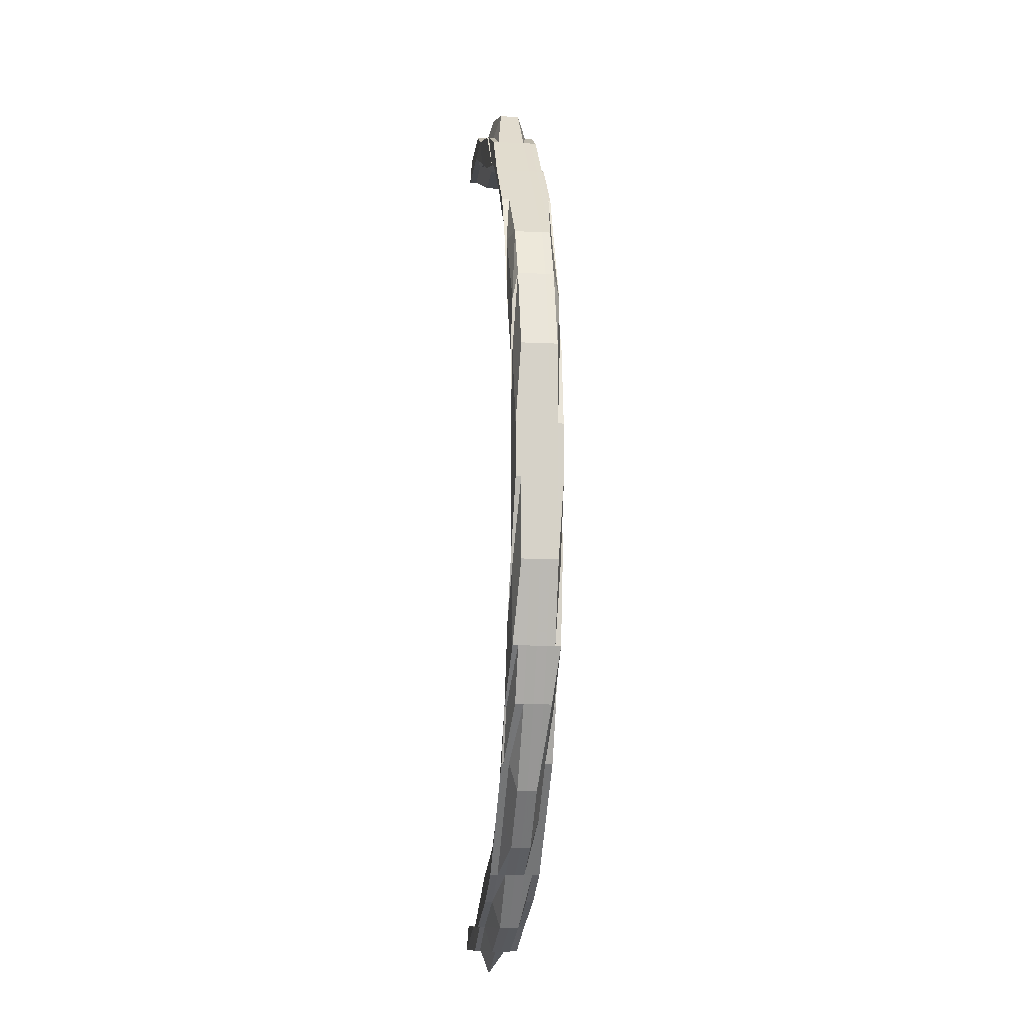
<metadata>
{"format":"obj","ext":"obj","renderer":"f3d","projection":"perspective","resolution":1024,"background":"white","views":[{"elev":-11.4,"azim":-96.4,"up":"+Y"}]}
</metadata>
<code>
o 25678
v 2244 1873 9.77
v 2244 1873 9.77
v 2244 1873 9.774
v 2244 1873 9.774
v 2244 1873 9.777
v 2244 1873 9.777
v 2244 1873 9.779
v 2244 1873 9.774
v 2244 1873 9.777
v 2244 1873 9.779
v 2244 1873 9.779
v 2244 1873 9.77
v 2244 1873 9.774
v 2244 1873 9.777
v 2244 1873 9.779
v 2244 1873 9.779
v 2244 1873 9.78
v 2244 1873 9.78
v 2244 1873 9.779
v 2244 1873 9.779
v 2244 1873 9.779
v 2244 1873 9.78
v 2244 1873 9.774
v 2244 1873 9.77
v 2244 1873 9.777
v 2244 1873 9.779
v 2244 1873 9.77
v 2244 1873 9.779
v 2244 1873 9.78
v 2244 1873 9.774
v 2244 1873 9.777
v 2244 1873 9.779
v 2244 1873 9.777
v 2244 1873 9.779
v 2244 1873 9.78
v 2244 1873 9.78
v 2244 1873 9.779
v 2244 1873 9.779
v 2244 1873 9.78
v 2244 1873 9.774
v 2244 1873 9.77
v 2244 1873 9.774
v 2244 1873 9.77
v 2244 1873 9.777
v 2244 1873 9.767
v 2244 1873 9.767
v 2244 1873 9.767
v 2244 1873 9.779
v 2244 1873 9.777
v 2244 1873 9.777
v 2244 1873 9.767
v 2244 1873 9.767
v 2244 1873 9.763
v 2244 1873 9.767
v 2244 1873 9.77
v 2244 1873 9.763
v 2244 1873 9.761
v 2244 1873 9.761
v 2244 1873 9.761
v 2244 1873 9.761
v 2244 1873 9.763
v 2244 1873 9.761
v 2244 1873 9.767
v 2244 1873 9.761
v 2244 1873 9.761
v 2244 1873 9.763
v 2244 1873 9.767
v 2244 1873 9.763
v 2244 1873 9.761
v 2244 1873 9.761
v 2244 1873 9.761
v 2244 1873 9.763
v 2244 1873 9.761
v 2244 1873 9.761
v 2244 1873 9.761
v 2244 1873 9.761
v 2244 1873 9.761
v 2244 1873 9.761
v 2244 1873 9.78
v 2244 1873 9.78
v 2244 1873 9.779
v 2244 1873 9.78
v 2244 1873 9.779
v 2244 1873 9.78
v 2244 1873 9.779
v 2244 1873 9.777
v 2244 1873 9.777
v 2244 1873 9.774
v 2244 1873 9.779
v 2244 1873 9.78
v 2244 1873 9.779
v 2244 1873 9.78
v 2244 1873 9.78
v 2244 1873 9.777
v 2244 1873 9.774
v 2244 1873 9.779
v 2244 1873 9.779
v 2244 1873 9.77
v 2244 1873 9.779
v 2244 1873 9.777
v 2244 1873 9.774
v 2244 1873 9.77
v 2244 1873 9.767
v 2244 1873 9.763
v 2244 1873 9.761
v 2244 1873 9.761
v 2244 1873 9.77
v 2244 1873 9.767
v 2244 1873 9.774
v 2244 1873 9.767
v 2244 1873 9.763
v 2244 1873 9.77
v 2244 1873 9.777
v 2244 1873 9.779
v 2244 1873 9.779
v 2244 1873 9.774
v 2244 1873 9.777
v 2244 1873 9.78
v 2244 1873 9.779
v 2244 1873 9.78
v 2244 1873 9.78
v 2244 1873 9.779
v 2244 1873 9.774
v 2244 1873 9.777
v 2244 1873 9.777
v 2244 1873 9.77
v 2244 1873 9.767
v 2244 1873 9.77
v 2244 1873 9.767
v 2244 1873 9.763
v 2244 1873 9.761
v 2244 1873 9.763
v 2244 1873 9.761
v 2244 1873 9.761
v 2244 1873 9.761
v 2244 1873 9.763
v 2244 1873 9.761
v 2244 1873 9.761
v 2244 1873 9.761
v 2244 1873 9.761
v 2244 1873 9.767
v 2244 1873 9.763
v 2244 1873 9.761
v 2244 1873 9.761
v 2244 1873 9.763
v 2244 1873 9.761
v 2244 1873 9.761
v 2244 1873 9.761
v 2244 1873 9.761
v 2244 1873 9.761
v 2244 1873 9.761
v 2244 1873 9.761
v 2244 1873 9.767
v 2244 1873 9.767
v 2244 1873 9.77
v 2244 1873 9.77
v 2244 1873 9.763
v 2244 1873 9.763
v 2244 1873 9.774
v 2244 1873 9.774
v 2244 1873 9.777
v 2244 1873 9.777
v 2244 1873 9.779
v 2244 1873 9.78
v 2244 1873 9.779
v 2244 1873 9.779
v 2244 1873 9.777
v 2244 1873 9.774
v 2244 1873 9.779
v 2244 1873 9.78
v 2244 1873 9.78
v 2244 1873 9.78
v 2244 1873 9.78
v 2244 1873 9.779
v 2244 1873 9.78
v 2244 1873 9.78
v 2244 1873 9.779
v 2244 1873 9.78
v 2244 1873 9.779
v 2244 1873 9.78
v 2244 1873 9.779
v 2244 1873 9.779
v 2244 1873 9.78
v 2244 1873 9.779
v 2244 1873 9.78
v 2244 1873 9.779
v 2244 1873 9.779
v 2244 1873 9.78
v 2244 1873 9.779
v 2244 1873 9.779
v 2244 1873 9.78
v 2244 1873 9.777
v 2244 1873 9.779
v 2244 1873 9.774
v 2244 1873 9.777
v 2244 1873 9.777
v 2244 1873 9.77
v 2244 1873 9.767
v 2244 1873 9.763
v 2244 1873 9.77
v 2244 1873 9.774
v 2244 1873 9.777
v 2244 1873 9.763
v 2244 1873 9.767
v 2244 1873 9.761
v 2244 1873 9.761
v 2244 1873 9.761
v 2244 1873 9.761
v 2244 1873 9.761
v 2244 1873 9.761
v 2244 1873 9.761
v 2244 1873 9.763
v 2244 1873 9.763
v 2244 1873 9.761
v 2244 1873 9.761
v 2244 1873 9.761
v 2244 1873 9.761
v 2244 1873 9.761
v 2244 1873 9.761
v 2244 1873 9.761
v 2244 1873 9.761
v 2244 1873 9.761
v 2244 1873 9.761
v 2244 1873 9.761
v 2244 1873 9.761
v 2244 1873 9.761
v 2244 1873 9.761
v 2244 1873 9.761
v 2244 1873 9.761
v 2244 1873 9.761
v 2244 1873 9.761
v 2244 1873 9.763
v 2244 1873 9.763
v 2244 1873 9.761
v 2244 1873 9.763
v 2244 1873 9.767
v 2244 1873 9.761
v 2244 1873 9.761
v 2244 1873 9.761
v 2244 1873 9.763
v 2244 1873 9.761
v 2244 1873 9.77
v 2244 1873 9.767
v 2244 1873 9.763
v 2244 1873 9.774
v 2244 1873 9.77
v 2244 1873 9.767
v 2244 1873 9.777
v 2244 1873 9.774
v 2244 1873 9.77
v 2244 1873 9.774
v 2244 1873 9.767
v 2244 1873 9.777
v 2244 1873 9.77
v 2244 1873 9.774
v 2244 1873 9.777
v 2244 1873 9.779
v 2244 1873 9.777
v 2244 1873 9.774
v 2244 1873 9.77
v 2244 1873 9.779
v 2244 1873 9.779
v 2244 1873 9.779
v 2244 1873 9.78
v 2244 1873 9.779
v 2244 1873 9.78
v 2244 1873 9.78
v 2244 1873 9.78
v 2244 1873 9.779
v 2244 1873 9.78
v 2244 1873 9.779
v 2244 1873 9.777
v 2244 1873 9.779
v 2244 1873 9.774
v 2244 1873 9.77
v 2244 1873 9.774
v 2244 1873 9.77
v 2244 1873 9.777
v 2244 1873 9.77
v 2244 1873 9.774
v 2244 1873 9.779
v 2244 1873 9.779
v 2244 1873 9.78
v 2244 1873 9.779
v 2244 1873 9.78
v 2244 1873 9.779
v 2244 1873 9.779
v 2244 1873 9.78
v 2244 1873 9.78
v 2244 1873 9.777
v 2244 1873 9.779
v 2244 1873 9.774
v 2244 1873 9.78
v 2244 1873 9.779
v 2244 1873 9.779
v 2244 1873 9.78
v 2244 1873 9.777
v 2244 1873 9.77
v 2244 1873 9.774
v 2244 1873 9.77
v 2244 1873 9.767
v 2244 1873 9.767
v 2244 1873 9.767
v 2244 1873 9.763
v 2244 1873 9.767
v 2244 1873 9.763
v 2244 1873 9.763
v 2244 1873 9.767
v 2244 1873 9.763
v 2244 1873 9.761
v 2244 1873 9.761
v 2244 1873 9.761
v 2244 1873 9.761
v 2244 1873 9.761
v 2244 1873 9.761
v 2244 1873 9.761
v 2244 1873 9.761
v 2244 1873 9.761
v 2244 1873 9.761
v 2244 1873 9.761
v 2244 1873 9.761
v 2244 1873 9.761
v 2244 1873 9.761
v 2244 1873 9.761
v 2244 1873 9.761
v 2244 1873 9.761
v 2244 1873 9.761
v 2244 1873 9.761
v 2244 1873 9.763
v 2244 1873 9.763
v 2244 1873 9.763
v 2244 1873 9.761
v 2244 1873 9.761
v 2244 1873 9.761
v 2244 1873 9.761
v 2244 1873 9.761
v 2244 1873 9.761
v 2244 1873 9.761
v 2244 1873 9.761
v 2244 1873 9.761
v 2244 1873 9.763
v 2244 1873 9.761
v 2244 1873 9.767
v 2244 1873 9.763
v 2244 1873 9.763
v 2244 1873 9.761
v 2244 1873 9.761
v 2244 1873 9.761
v 2244 1873 9.761
v 2244 1873 9.761
v 2244 1873 9.761
v 2244 1873 9.761
v 2244 1873 9.761
v 2244 1873 9.761
v 2244 1873 9.761
v 2244 1873 9.761
v 2244 1873 9.761
v 2244 1873 9.761
v 2244 1873 9.761
v 2244 1873 9.761
v 2244 1873 9.761
v 2244 1873 9.761
v 2244 1873 9.761
v 2244 1873 9.761
v 2244 1873 9.761
v 2244 1873 9.761
v 2244 1873 9.761
v 2244 1873 9.761
v 2244 1873 9.761
v 2244 1873 9.763
v 2244 1873 9.763
v 2244 1873 9.763
v 2244 1873 9.767
v 2244 1873 9.767
v 2244 1873 9.763
v 2244 1873 9.767
v 2244 1873 9.763
v 2244 1873 9.767
v 2244 1873 9.763
v 2244 1873 9.767
v 2244 1873 9.763
v 2244 1873 9.767
v 2244 1873 9.763
v 2244 1873 9.767
v 2244 1873 9.763
v 2244 1873 9.77
v 2244 1873 9.77
v 2244 1873 9.77
v 2244 1873 9.774
v 2244 1873 9.77
v 2244 1873 9.774
v 2244 1873 9.774
v 2244 1873 9.77
v 2244 1873 9.774
v 2244 1873 9.777
v 2244 1873 9.77
v 2244 1873 9.774
v 2244 1873 9.777
v 2244 1873 9.779
v 2244 1873 9.777
v 2244 1873 9.779
v 2244 1873 9.777
v 2244 1873 9.78
v 2244 1873 9.779
v 2244 1873 9.777
v 2244 1873 9.779
v 2244 1873 9.78
v 2244 1873 9.78
v 2244 1873 9.78
v 2244 1873 9.779
v 2244 1873 9.78
v 2244 1873 9.78
v 2244 1873 9.779
v 2244 1873 9.78
v 2244 1873 9.779
v 2244 1873 9.78
v 2244 1873 9.779
v 2244 1873 9.777
v 2244 1873 9.779
v 2244 1873 9.78
v 2244 1873 9.774
v 2244 1873 9.777
v 2244 1873 9.779
v 2244 1873 9.77
v 2244 1873 9.774
v 2244 1873 9.767
v 2244 1873 9.77
v 2244 1873 9.767
v 2244 1873 9.763
v 2244 1873 9.763
v 2244 1873 9.761
v 2244 1873 9.761
v 2244 1873 9.761
v 2244 1873 9.761
v 2244 1873 9.761
v 2244 1873 9.761
v 2244 1873 9.761
v 2244 1873 9.761
v 2244 1873 9.761
v 2244 1873 9.761
v 2244 1873 9.761
v 2244 1873 9.761
v 2244 1873 9.761
v 2244 1873 9.761
v 2244 1873 9.761
v 2244 1873 9.761
v 2244 1873 9.763
v 2244 1873 9.761
v 2244 1873 9.761
v 2244 1873 9.761
v 2244 1873 9.761
v 2244 1873 9.761
v 2244 1873 9.761
v 2244 1873 9.761
v 2244 1873 9.761
v 2244 1873 9.761
v 2244 1873 9.761
v 2244 1873 9.761
v 2244 1873 9.767
v 2244 1873 9.763
v 2244 1873 9.761
v 2244 1873 9.761
v 2244 1873 9.761
v 2244 1873 9.761
v 2244 1873 9.763
v 2244 1873 9.767
v 2244 1873 9.767
v 2244 1873 9.77
v 2244 1873 9.77
v 2244 1873 9.774
v 2244 1873 9.777
v 2244 1873 9.78
v 2244 1873 9.78
v 2244 1873 9.779
v 2244 1873 9.78
v 2244 1873 9.777
v 2244 1873 9.779
v 2244 1873 9.78
v 2244 1873 9.78
v 2244 1873 9.777
v 2244 1873 9.779
v 2244 1873 9.78
v 2244 1873 9.78
v 2244 1873 9.779
v 2244 1873 9.777
v 2244 1873 9.779
v 2244 1873 9.777
v 2244 1873 9.779
v 2244 1873 9.774
v 2244 1873 9.774
v 2244 1873 9.77
v 2244 1873 9.77
v 2244 1873 9.774
v 2244 1873 9.767
v 2244 1873 9.77
v 2244 1873 9.78
v 2244 1873 9.779
v 2244 1873 9.777
v 2244 1873 9.777
v 2244 1873 9.779
v 2244 1873 9.774
v 2244 1873 9.774
v 2244 1873 9.777
v 2244 1873 9.77
v 2244 1873 9.77
v 2244 1873 9.767
v 2244 1873 9.774
v 2244 1873 9.767
v 2244 1873 9.763
v 2244 1873 9.761
v 2244 1873 9.761
v 2244 1873 9.761
v 2244 1873 9.761
v 2244 1873 9.761
v 2244 1873 9.763
v 2244 1873 9.761
v 2244 1873 9.761
v 2244 1873 9.761
v 2244 1873 9.761
v 2244 1873 9.763
v 2244 1873 9.761
v 2244 1873 9.761
v 2244 1873 9.761
v 2244 1873 9.761
v 2244 1873 9.763
v 2244 1873 9.767
v 2244 1873 9.761
v 2244 1873 9.761
v 2244 1873 9.77
v 2244 1873 9.767
v 2244 1873 9.763
v 2244 1873 9.77
v 2244 1873 9.767
v 2244 1873 9.763
v 2244 1873 9.761
v 2244 1873 9.77
v 2244 1873 9.774
v 2244 1873 9.774
v 2244 1873 9.777
v 2244 1873 9.779
v 2244 1873 9.78
v 2244 1873 9.779
v 2244 1873 9.779
v 2244 1873 9.777
v 2244 1873 9.779
v 2244 1873 9.779
v 2244 1873 9.777
v 2244 1873 9.779
v 2244 1873 9.78
v 2244 1873 9.78
v 2244 1873 9.779
v 2244 1873 9.78
v 2244 1873 9.78
v 2244 1873 9.761
v 2244 1873 9.761
v 2244 1873 9.761
v 2244 1873 9.761
v 2244 1873 9.761
v 2244 1873 9.761
v 2244 1873 9.761
v 2244 1873 9.761
v 2244 1873 9.78
v 2244 1873 9.779
v 2244 1873 9.779
v 2244 1873 9.78
v 2244 1873 9.779
v 2244 1873 9.779
v 2244 1873 9.779
v 2244 1873 9.78
v 2244 1873 9.78
v 2244 1873 9.779
v 2244 1873 9.78
v 2244 1873 9.78
v 2244 1873 9.78
v 2244 1873 9.78
v 2244 1873 9.779
v 2244 1873 9.763
v 2244 1873 9.761
v 2244 1873 9.761
v 2244 1873 9.761
v 2244 1873 9.761
v 2244 1873 9.761
v 2244 1873 9.761
v 2244 1873 9.761
v 2244 1873 9.761
v 2244 1873 9.761
v 2244 1873 9.761
v 2244 1873 9.761
v 2244 1873 9.761
v 2244 1873 9.761
v 2244 1873 9.763
v 2244 1873 9.767
v 2244 1873 9.767
v 2244 1873 9.77
v 2244 1873 9.77
v 2244 1873 9.77
v 2244 1873 9.77
v 2244 1873 9.77
v 2244 1873 9.774
v 2244 1873 9.774
v 2244 1873 9.774
v 2244 1873 9.777
v 2244 1873 9.77
v 2244 1873 9.77
v 2244 1873 9.777
v 2244 1873 9.779
v 2244 1873 9.78
v 2244 1873 9.779
v 2244 1873 9.78
v 2244 1873 9.779
v 2244 1873 9.78
v 2244 1873 9.78
v 2244 1873 9.779
v 2244 1873 9.779
v 2244 1873 9.761
v 2244 1873 9.761
v 2244 1873 9.761
v 2244 1873 9.761
v 2244 1873 9.761
v 2244 1873 9.761
v 2244 1873 9.779
v 2244 1873 9.78
v 2244 1873 9.78
v 2244 1873 9.779
v 2244 1873 9.78
v 2244 1873 9.78
v 2244 1873 9.779
v 2244 1873 9.78
v 2244 1873 9.78
v 2244 1873 9.78
v 2244 1873 9.78
v 2244 1873 9.779
v 2244 1873 9.761
v 2244 1873 9.761
v 2244 1873 9.761
v 2244 1873 9.78
v 2244 1873 9.779
v 2244 1873 9.779
v 2244 1873 9.78
v 2244 1873 9.779
v 2244 1873 9.779
v 2244 1873 9.779
v 2244 1873 9.78
v 2244 1873 9.78
v 2244 1873 9.779
v 2244 1873 9.78
v 2244 1873 9.78
v 2244 1873 9.78
v 2244 1873 9.78
v 2244 1873 9.779
v 2244 1873 9.78
v 2244 1873 9.779
v 2244 1873 9.779
f 1 2 3
f 3 4 5
f 5 6 7
f 2 4 8
f 4 6 9
f 6 10 11
f 2 12 4
f 4 13 6
f 12 13 4
f 13 14 6
f 14 15 10
f 6 14 16
f 16 17 18
f 19 20 17
f 21 19 22
f 13 23 14
f 12 24 13
f 24 23 13
f 23 25 14
f 14 25 26
f 24 27 23
f 25 28 26
f 26 28 29
f 23 30 25
f 27 30 23
f 25 31 28
f 30 31 25
f 31 32 28
f 31 33 32
f 28 34 35
f 28 35 36
f 33 37 34
f 38 36 39
f 40 33 31
f 30 40 31
f 41 40 30
f 27 41 30
f 40 42 33
f 41 43 40
f 43 42 40
f 42 44 33
f 45 43 41
f 46 41 27
f 46 45 41
f 47 46 27
f 47 27 24
f 33 44 48
f 48 49 50
f 51 47 24
f 51 24 12
f 52 51 12
f 52 12 2
f 53 47 51
f 54 52 2
f 54 2 55
f 56 51 52
f 56 53 51
f 57 58 56
f 59 53 56
f 59 60 53
f 61 56 52
f 61 52 54
f 62 56 61
f 63 54 1
f 64 62 61
f 65 62 64
f 66 61 54
f 64 61 66
f 66 54 67
f 68 66 63
f 69 70 68
f 71 64 66
f 71 66 72
f 73 64 74
f 75 76 64
f 76 77 78
f 79 80 81
f 80 82 83
f 84 85 81
f 81 85 86
f 85 87 86
f 86 87 88
f 85 89 87
f 90 89 91
f 92 93 89
f 89 94 87
f 87 95 88
f 87 94 95
f 96 97 94
f 88 95 98
f 99 79 98
f 100 99 98
f 101 100 98
f 102 101 98
f 103 102 98
f 104 103 98
f 105 104 98
f 106 105 98
f 95 107 98
f 98 107 108
f 95 109 107
f 94 109 95
f 107 110 108
f 108 110 111
f 109 112 107
f 107 112 110
f 94 113 109
f 114 113 94
f 114 115 113
f 113 116 109
f 109 116 112
f 113 117 116
f 115 117 113
f 118 115 119
f 115 48 117
f 120 121 115
f 121 122 115
f 117 123 116
f 124 125 123
f 116 123 126
f 116 126 112
f 112 126 127
f 112 127 110
f 123 128 126
f 126 129 127
f 126 128 129
f 110 127 130
f 110 130 111
f 111 130 131
f 127 132 130
f 127 129 132
f 130 133 131
f 130 132 133
f 131 133 134
f 132 135 133
f 132 136 135
f 129 136 132
f 133 137 138
f 133 139 137
f 136 140 139
f 129 141 136
f 128 141 129
f 141 142 136
f 136 142 143
f 142 144 143
f 142 145 144
f 143 146 147
f 143 148 146
f 145 149 148
f 150 147 151
f 150 151 152
f 153 145 142
f 141 153 142
f 153 154 145
f 155 153 141
f 128 155 141
f 155 156 153
f 156 154 153
f 154 157 158
f 159 156 155
f 160 155 128
f 160 159 155
f 123 160 128
f 161 160 123
f 162 159 160
f 161 162 160
f 163 162 161
f 48 163 161
f 164 163 165
f 163 166 162
f 162 167 159
f 166 167 162
f 167 168 159
f 159 168 156
f 165 169 170
f 44 169 48
f 169 166 171
f 169 172 173
f 174 175 172
f 176 175 177
f 178 174 179
f 178 180 181
f 181 182 183
f 184 185 183
f 186 187 185
f 180 188 189
f 188 190 189
f 191 189 166
f 166 189 167
f 189 192 167
f 167 192 168
f 189 193 192
f 192 194 168
f 195 186 166
f 192 196 194
f 193 196 192
f 168 194 197
f 168 197 156
f 156 197 154
f 197 198 154
f 154 198 199
f 194 200 197
f 197 200 198
f 196 201 194
f 194 201 200
f 196 202 201
f 198 203 199
f 200 204 198
f 198 204 203
f 199 203 205
f 199 205 60
f 205 206 207
f 208 207 209
f 210 211 209
f 212 213 60
f 214 215 210
f 214 216 217
f 218 216 219
f 216 220 221
f 222 221 223
f 224 220 225
f 226 225 227
f 215 228 229
f 228 230 229
f 231 229 60
f 60 229 232
f 60 232 53
f 53 232 47
f 232 46 47
f 229 233 232
f 232 233 46
f 233 45 46
f 229 234 233
f 233 235 45
f 234 235 233
f 235 236 45
f 45 236 43
f 234 237 235
f 238 237 239
f 237 240 235
f 235 240 236
f 237 241 240
f 236 242 43
f 43 242 42
f 240 243 236
f 236 243 242
f 240 244 243
f 241 244 240
f 242 245 42
f 42 245 44
f 243 246 242
f 242 246 245
f 244 247 243
f 243 247 246
f 245 248 44
f 44 248 169
f 248 166 169
f 248 195 166
f 245 249 248
f 249 195 248
f 246 249 245
f 247 250 246
f 246 250 249
f 250 251 249
f 249 251 195
f 247 252 250
f 251 253 195
f 195 253 186
f 253 193 186
f 250 254 251
f 252 254 250
f 251 255 253
f 254 255 251
f 253 256 193
f 255 256 253
f 256 257 193
f 256 258 257
f 255 259 256
f 259 258 256
f 254 260 255
f 260 259 255
f 258 261 262
f 263 262 264
f 265 266 264
f 267 268 263
f 269 270 266
f 269 271 270
f 258 272 269
f 272 273 269
f 274 272 258
f 259 274 258
f 275 274 259
f 260 275 259
f 274 276 272
f 275 277 274
f 277 276 274
f 276 278 272
f 272 278 273
f 277 279 276
f 276 280 278
f 279 280 276
f 278 281 273
f 281 282 283
f 284 283 285
f 286 287 285
f 288 289 286
f 278 290 281
f 280 290 278
f 290 291 281
f 280 292 290
f 289 293 294
f 293 295 294
f 296 294 273
f 292 297 290
f 290 297 291
f 298 292 280
f 279 298 280
f 292 299 297
f 298 300 292
f 300 299 292
f 301 300 298
f 302 298 279
f 302 301 298
f 303 302 279
f 303 279 277
f 304 301 302
f 305 303 277
f 305 277 275
f 306 302 303
f 306 304 302
f 307 303 305
f 307 306 303
f 308 305 275
f 308 275 260
f 309 307 305
f 309 305 308
f 310 306 307
f 311 304 306
f 310 311 306
f 312 313 310
f 314 312 310
f 315 314 316
f 315 317 318
f 316 319 320
f 317 321 322
f 323 321 324
f 325 326 320
f 327 328 326
f 329 311 325
f 330 331 311
f 332 322 333
f 334 332 335
f 336 337 334
f 332 338 339
f 340 310 338
f 338 310 307
f 338 307 309
f 337 338 309
f 337 309 341
f 341 309 308
f 342 337 341
f 341 308 343
f 343 308 260
f 343 260 254
f 252 343 254
f 344 341 343
f 344 343 252
f 342 341 344
f 345 344 252
f 345 252 247
f 346 344 345
f 346 342 344
f 244 345 247
f 347 348 345
f 349 345 244
f 241 349 244
f 350 349 351
f 352 353 349
f 353 354 355
f 356 355 357
f 358 354 359
f 360 358 361
f 360 362 363
f 364 359 365
f 364 342 356
f 366 365 367
f 366 364 368
f 351 366 369
f 370 342 364
f 371 364 366
f 371 370 364
f 372 371 366
f 372 366 241
f 373 370 371
f 374 371 372
f 374 373 371
f 370 375 342
f 375 332 342
f 373 376 370
f 376 375 370
f 375 377 332
f 377 338 332
f 376 378 375
f 378 377 375
f 377 379 338
f 379 327 338
f 378 380 377
f 380 379 377
f 379 381 319
f 380 382 379
f 382 383 379
f 382 384 383
f 384 385 381
f 386 382 380
f 387 384 382
f 386 387 382
f 388 386 380
f 388 380 378
f 389 387 386
f 390 388 378
f 390 378 376
f 391 386 388
f 391 389 386
f 392 388 390
f 392 391 388
f 393 390 376
f 393 376 373
f 394 392 390
f 394 390 393
f 395 392 394
f 396 393 373
f 396 373 374
f 397 394 393
f 397 393 396
f 398 395 394
f 398 394 397
f 399 395 398
f 395 400 392
f 400 391 392
f 399 401 402
f 291 399 398
f 403 399 404
f 291 398 405
f 405 398 397
f 294 291 405
f 404 406 407
f 297 406 291
f 406 408 409
f 410 411 408
f 412 411 413
f 414 410 415
f 414 416 417
f 297 418 406
f 299 418 297
f 418 419 406
f 406 419 420
f 299 421 418
f 418 422 419
f 421 422 418
f 422 423 419
f 424 421 299
f 300 424 299
f 421 425 422
f 426 424 300
f 301 426 300
f 424 427 421
f 427 425 421
f 426 428 424
f 428 427 424
f 429 426 301
f 304 429 301
f 430 428 426
f 429 430 426
f 431 429 304
f 311 431 304
f 432 431 311
f 433 434 432
f 434 435 436
f 436 437 431
f 431 437 429
f 437 430 429
f 438 439 431
f 439 440 437
f 440 441 442
f 443 438 444
f 437 445 430
f 446 445 437
f 445 447 430
f 444 448 449
f 450 451 449
f 430 447 428
f 452 453 451
f 454 455 447
f 456 457 453
f 456 458 457
f 447 459 428
f 428 459 427
f 447 460 459
f 461 460 447
f 461 462 460
f 463 462 464
f 462 465 460
f 460 465 466
f 460 466 459
f 465 467 466
f 466 467 468
f 459 466 469
f 459 469 427
f 466 468 469
f 427 469 425
f 469 468 470
f 469 470 425
f 425 470 471
f 425 471 422
f 422 471 423
f 423 472 473
f 474 423 475
f 474 400 476
f 471 477 423
f 423 477 478
f 477 479 472
f 471 480 477
f 470 480 471
f 480 481 477
f 481 482 479
f 477 481 483
f 481 484 482
f 485 486 484
f 480 487 481
f 487 488 481
f 487 485 488
f 489 485 487
f 490 489 487
f 490 487 480
f 470 490 480
f 468 490 470
f 468 491 490
f 492 493 490
f 494 492 468
f 492 493 495
f 494 492 495
f 496 497 495
f 497 498 495
f 497 498 499
f 500 497 499
f 498 501 495
f 498 501 502
f 499 503 502
f 501 504 495
f 501 504 505
f 504 506 495
f 502 507 505
f 504 506 508
f 506 509 495
f 509 510 495
f 510 511 495
f 509 510 512
f 513 511 514
f 506 509 515
f 514 516 517
f 518 519 516
f 515 520 512
f 515 512 456
f 512 521 522
f 523 522 524
f 525 515 456
f 508 526 515
f 508 515 525
f 525 527 528
f 505 529 508
f 530 508 525
f 505 508 530
f 530 525 531
f 531 528 448
f 531 525 452
f 532 505 530
f 502 505 532
f 533 530 531
f 532 530 533
f 533 531 534
f 534 531 535
f 534 535 311
f 384 533 534
f 536 533 384
f 536 532 533
f 387 536 384
f 537 502 532
f 537 532 536
f 499 502 537
f 538 536 387
f 538 537 536
f 389 538 387
f 539 499 537
f 539 537 538
f 540 499 539
f 541 540 542
f 543 540 539
f 543 539 544
f 544 539 538
f 544 538 389
f 545 546 544
f 547 544 389
f 547 389 391
f 548 544 547
f 400 547 391
f 549 550 548
f 551 547 400
f 551 548 547
f 552 549 551
f 419 551 400
f 483 548 551
f 553 551 474
f 554 555 556
f 557 558 559
f 560 561 558
f 562 563 564
f 562 565 563
f 566 567 565
f 568 569 570
f 571 572 573
f 574 575 576
f 203 234 205
f 203 577 234
f 204 577 203
f 577 578 234
f 239 578 579
f 578 580 581
f 582 583 580
f 584 583 585
f 586 582 587
f 586 588 589
f 578 241 590
f 591 241 578
f 577 591 578
f 591 372 241
f 592 591 577
f 593 372 591
f 592 593 591
f 593 374 372
f 204 592 577
f 594 595 593
f 596 374 593
f 597 593 592
f 596 396 374
f 598 592 204
f 598 597 592
f 200 598 204
f 201 598 200
f 599 597 598
f 201 599 598
f 600 396 596
f 600 397 396
f 405 397 600
f 601 600 596
f 599 601 597
f 602 405 600
f 602 600 601
f 294 405 602
f 273 294 602
f 601 603 604
f 273 602 605
f 605 602 601
f 605 601 599
f 606 273 605
f 202 605 599
f 202 599 201
f 606 605 202
f 607 608 606
f 609 607 606
f 610 606 202
f 268 609 610
f 611 606 610
f 610 202 196
f 193 610 196
f 612 610 193
f 613 614 612
f 615 616 617
f 618 619 620
f 621 622 623
f 624 625 626
f 627 628 629
f 630 631 632
f 633 634 635
f 636 637 638
f 636 639 637
f 640 641 639
f 642 643 644
f 645 646 647
f 648 649 650
f 651 652 653

</code>
